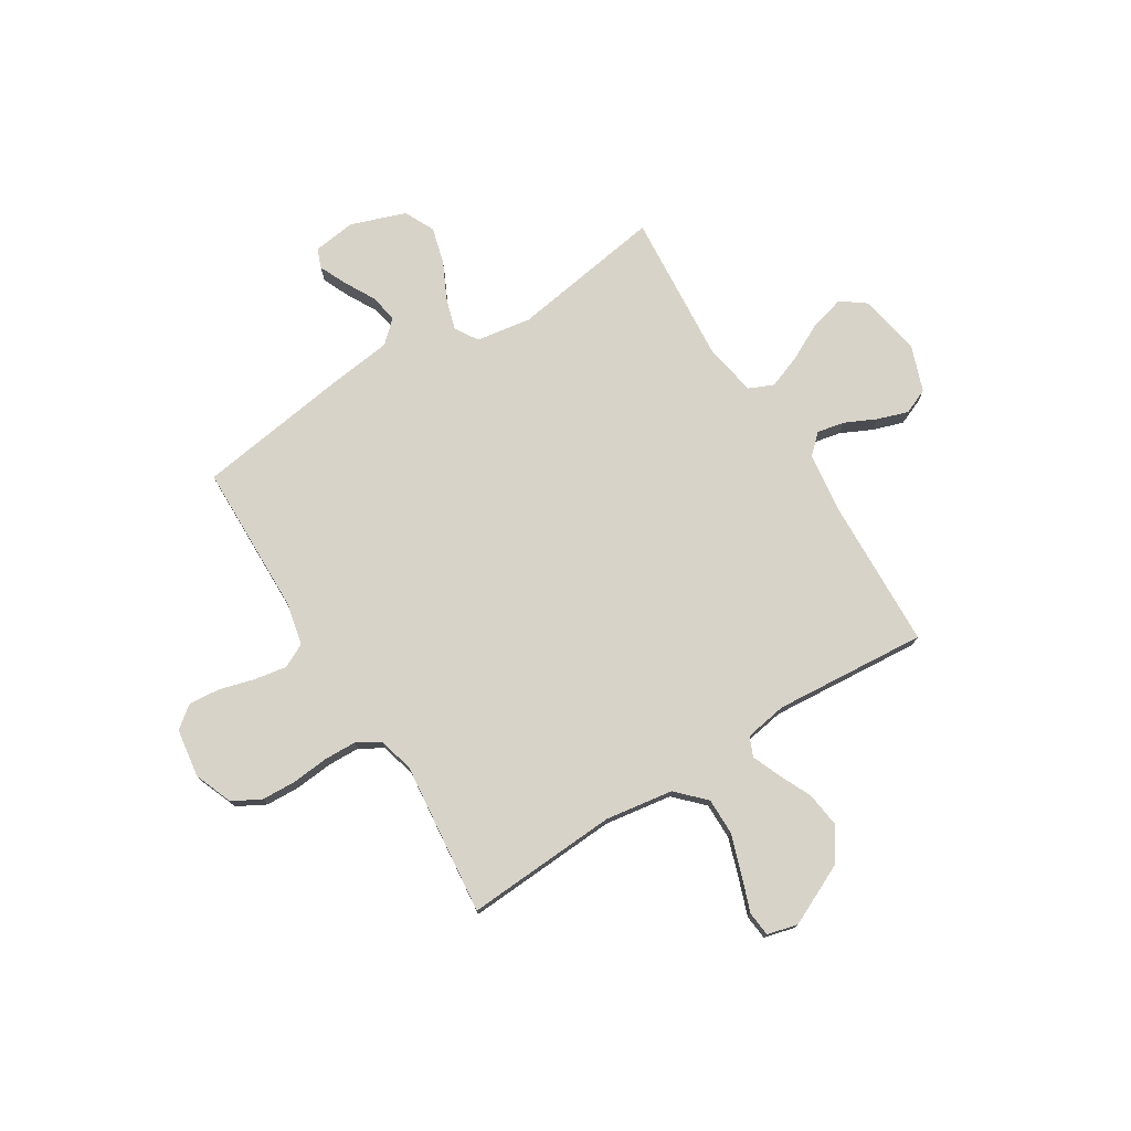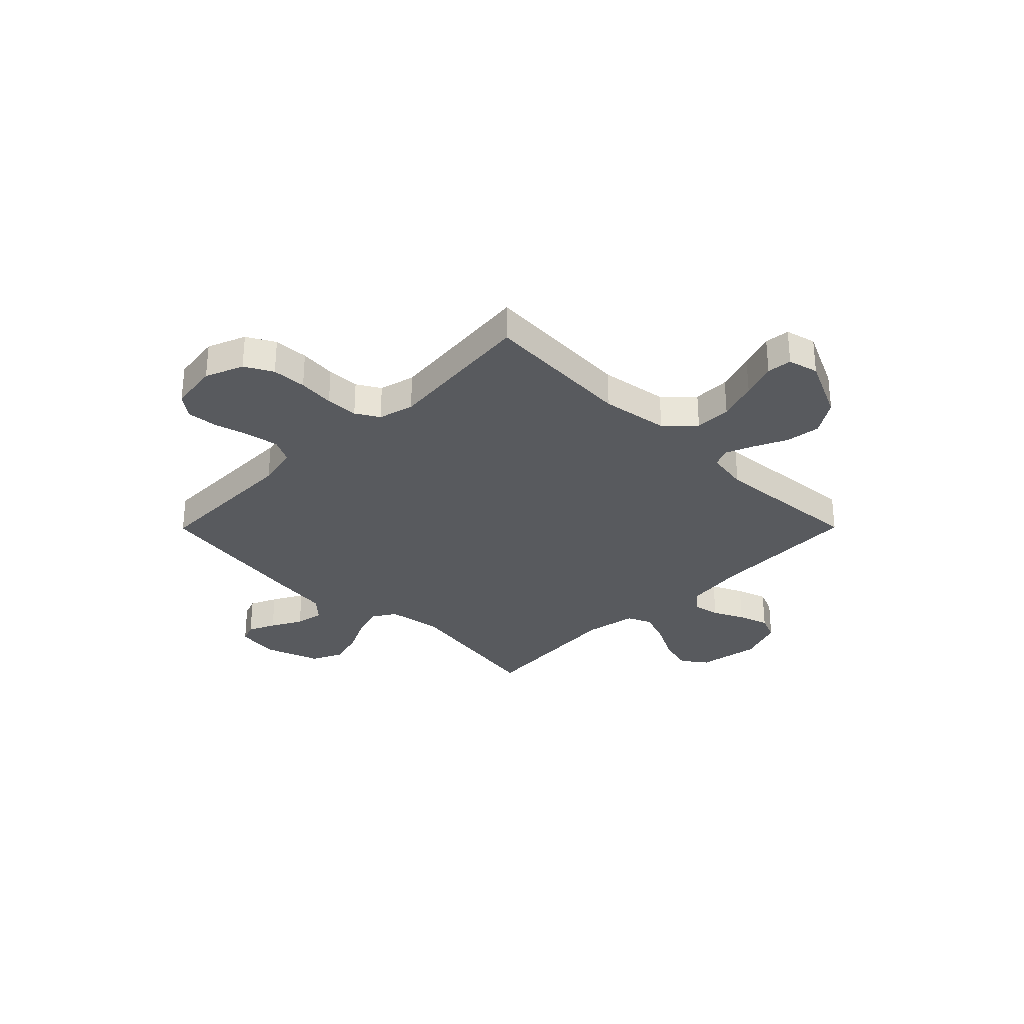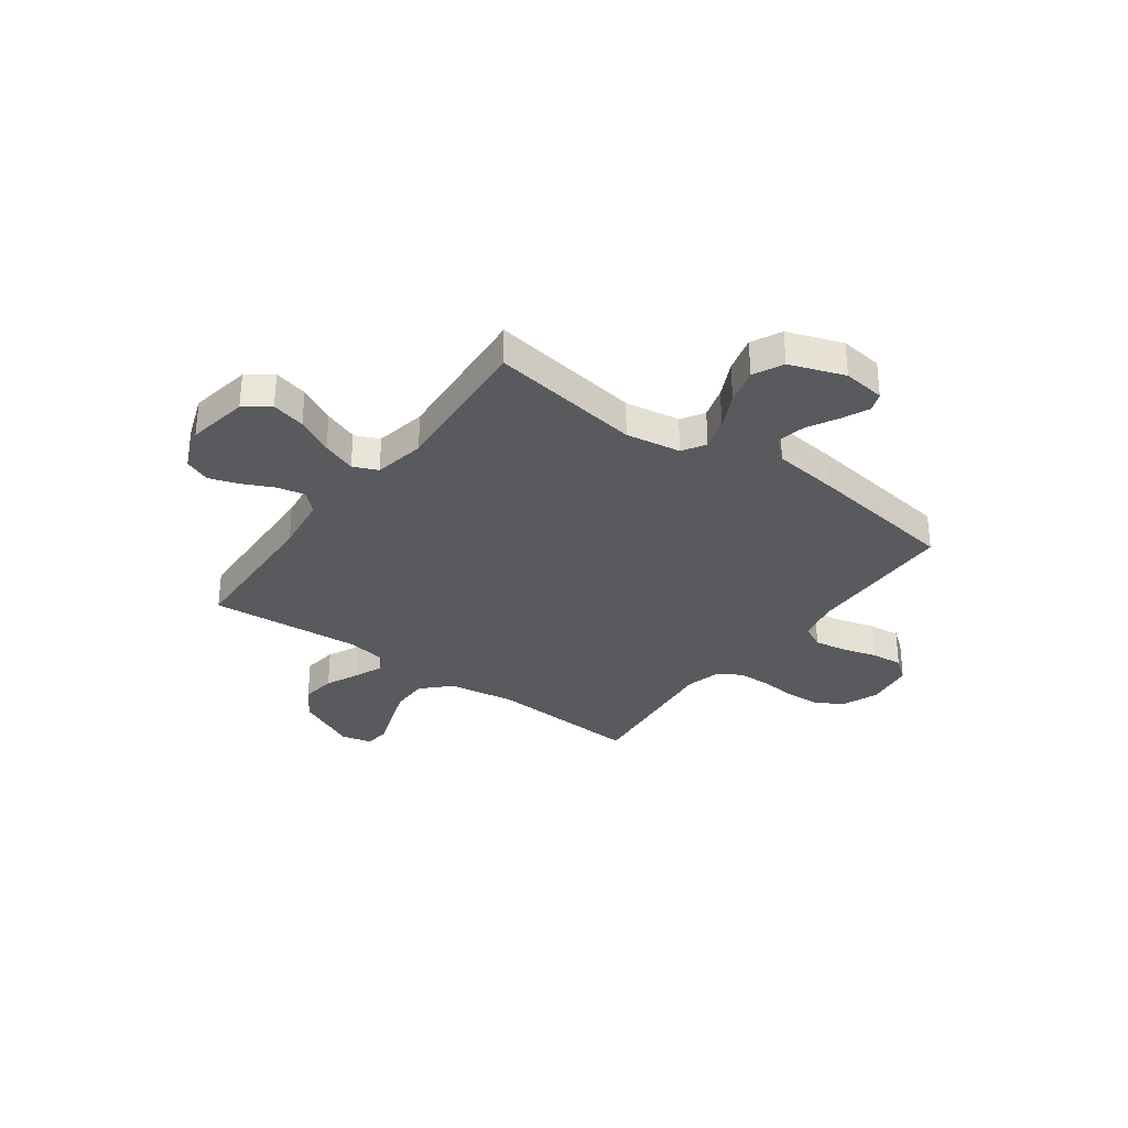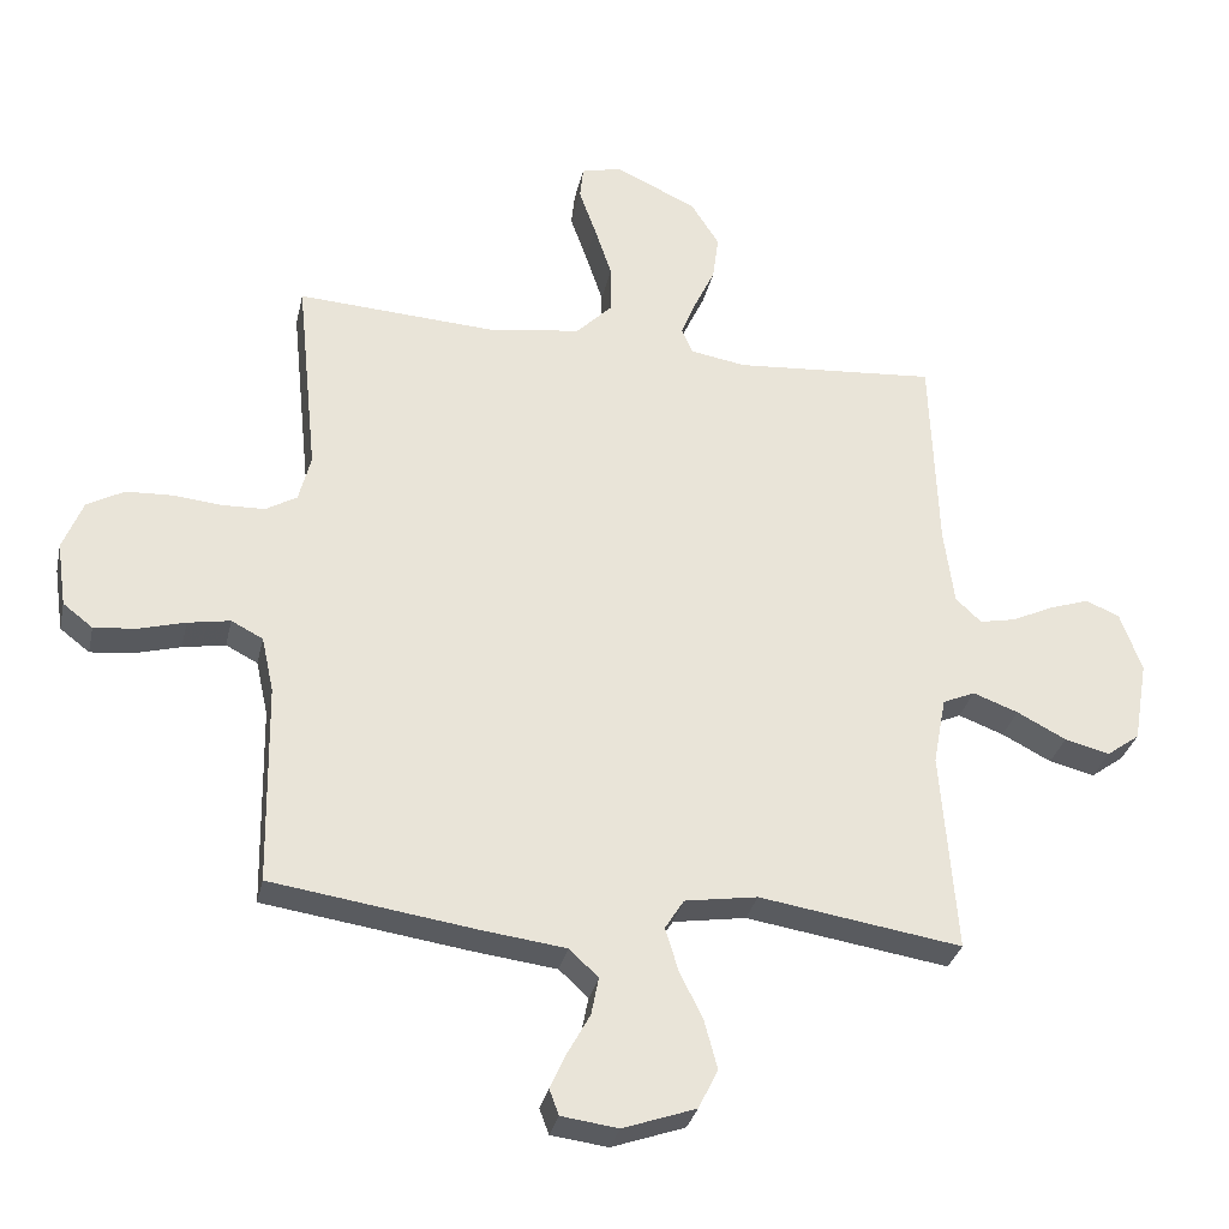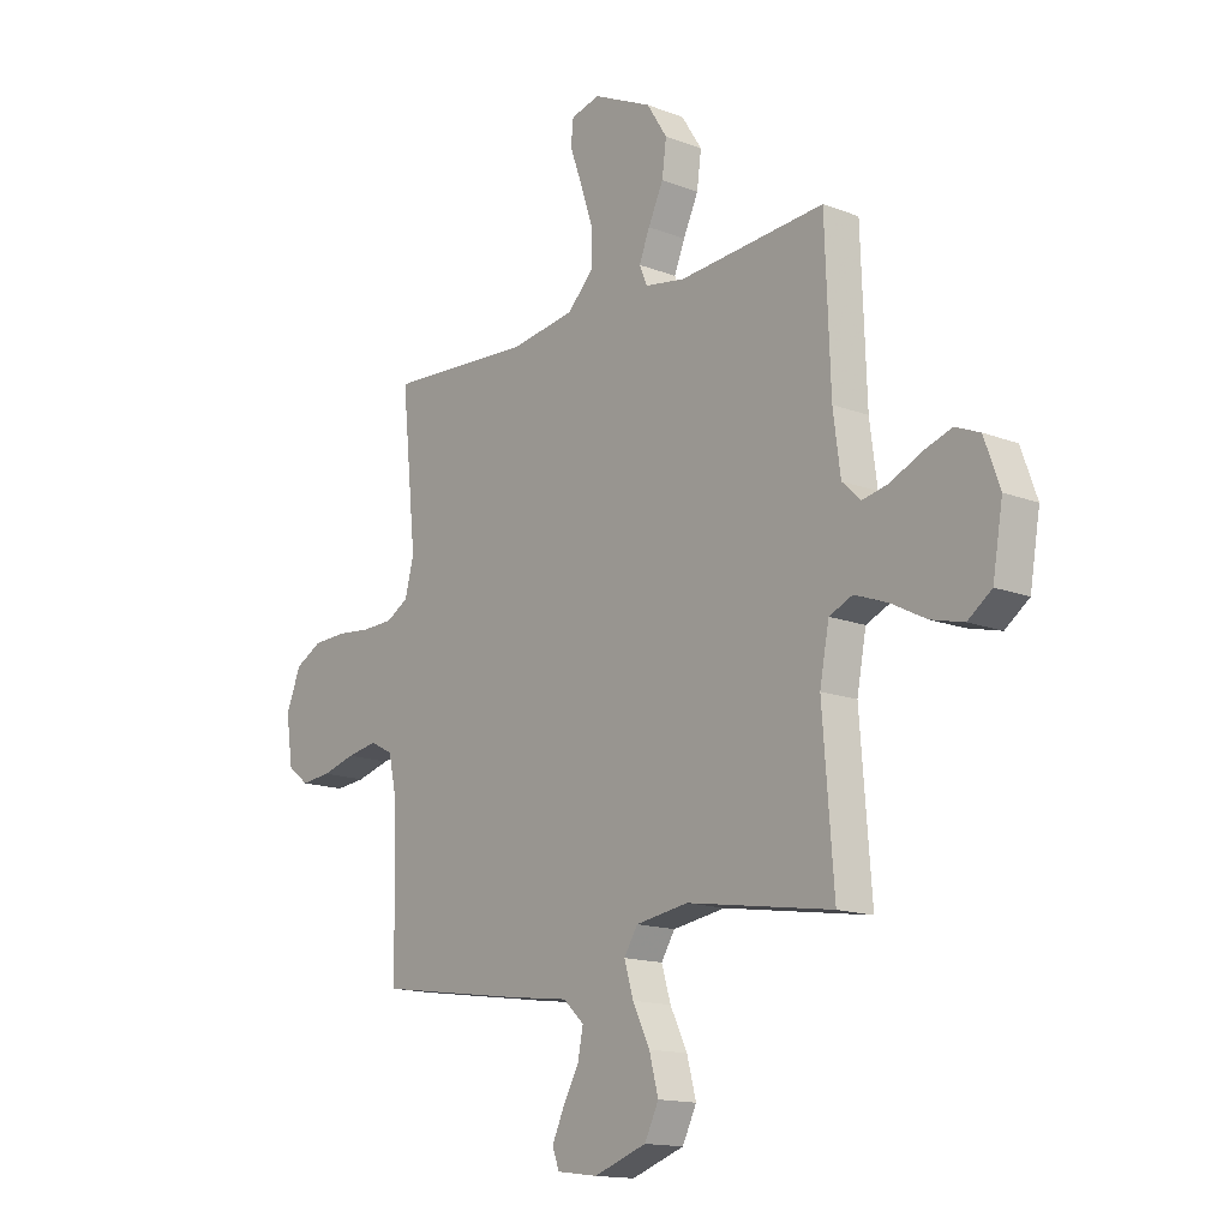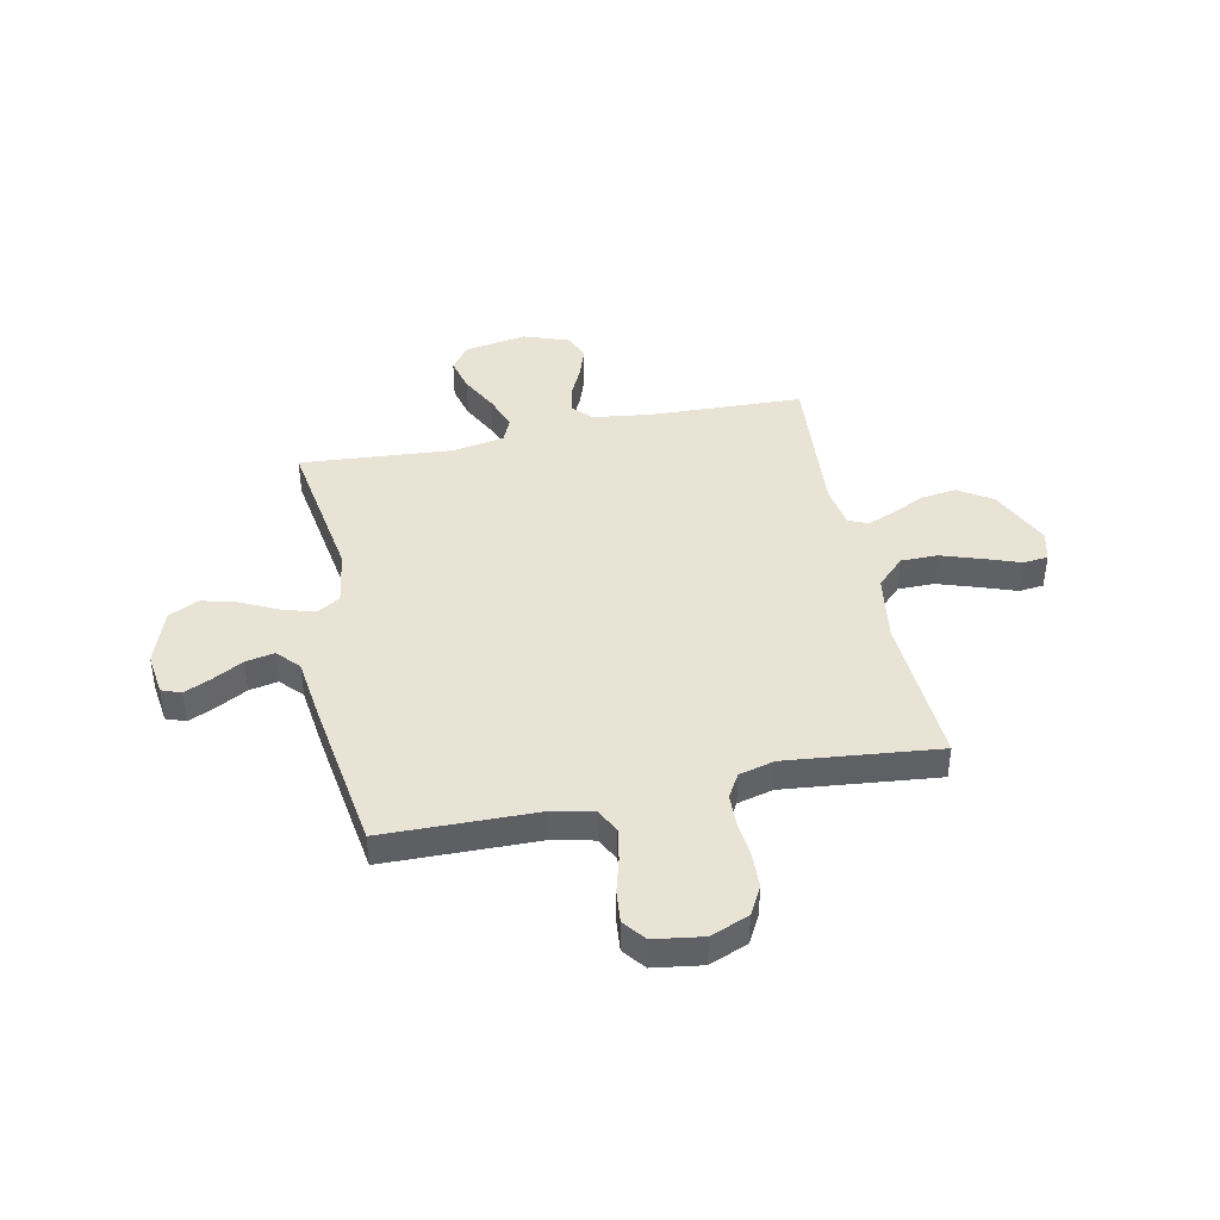
<metadata>
{"format":"obj","ext":"obj","renderer":"f3d","projection":"perspective","resolution":1024,"background":"white","views":[{"elev":75.9,"azim":-31.8,"up":"+Y"},{"elev":-30.8,"azim":-44.8,"up":"+Y"},{"elev":-31.8,"azim":143.9,"up":"+Y"},{"elev":-31.4,"azim":-12.2,"up":"+Z"},{"elev":-14.8,"azim":50.3,"up":"+Z"},{"elev":42.0,"azim":-101.7,"up":"+Y"}]}
</metadata>
<code>
v -0.5 0.07 -0.5
v -0.505 0.07 -0.2
v -0.523 0.07 -0.118
v -0.57 0.07 -0.094
v -0.633 0.07 -0.105
v -0.702 0.07 -0.124
v -0.764 0.07 -0.13
v -0.808 0.07 -0.096
v -0.822 0.07 0
v -0.792 0.07 0.075
v -0.737 0.07 0.105
v -0.669 0.07 0.108
v -0.597 0.07 0.101
v -0.533 0.07 0.103
v -0.487 0.07 0.13
v -0.469 0.07 0.2
v -0.5 0.07 0.5
v -0.2 0.07 0.482
v -0.067 0.07 0.502
v -0.014 0.07 0.556
v -0.014 0.07 0.628
v -0.04 0.07 0.706
v -0.065 0.07 0.776
v -0.06 0.07 0.825
v 0 0.07 0.84
v 0.121 0.07 0.783
v 0.163 0.07 0.717
v 0.154 0.07 0.649
v 0.123 0.07 0.583
v 0.101 0.07 0.529
v 0.117 0.07 0.491
v 0.2 0.07 0.477
v 0.5 0.07 0.5
v 0.511 0.07 0.2
v 0.526 0.07 0.086
v 0.564 0.07 0.05
v 0.618 0.07 0.061
v 0.679 0.07 0.09
v 0.739 0.07 0.11
v 0.789 0.07 0.089
v 0.821 0.07 0
v 0.8 0.07 -0.122
v 0.751 0.07 -0.158
v 0.684 0.07 -0.141
v 0.611 0.07 -0.103
v 0.544 0.07 -0.078
v 0.496 0.07 -0.099
v 0.477 0.07 -0.2
v 0.5 0.07 -0.5
v 0.2 0.07 -0.453
v 0.092 0.07 -0.47
v 0.064 0.07 -0.515
v 0.083 0.07 -0.578
v 0.118 0.07 -0.65
v 0.137 0.07 -0.721
v 0.108 0.07 -0.78
v 0 0.07 -0.818
v -0.084 0.07 -0.807
v -0.098 0.07 -0.769
v -0.074 0.07 -0.716
v -0.041 0.07 -0.656
v -0.03 0.07 -0.6
v -0.073 0.07 -0.56
v -0.2 0.07 -0.544
v -0.5 0 -0.5
v -0.505 0 -0.2
v -0.523 0 -0.118
v -0.57 0 -0.094
v -0.633 0 -0.105
v -0.702 0 -0.124
v -0.764 0 -0.13
v -0.808 0 -0.096
v -0.822 0 0
v -0.792 0 0.075
v -0.737 0 0.105
v -0.669 0 0.108
v -0.597 0 0.101
v -0.533 0 0.103
v -0.487 0 0.13
v -0.469 0 0.2
v -0.5 0 0.5
v -0.2 0 0.482
v -0.067 0 0.502
v -0.014 0 0.556
v -0.014 0 0.628
v -0.04 0 0.706
v -0.065 0 0.776
v -0.06 0 0.825
v 0 0 0.84
v 0.121 0 0.783
v 0.163 0 0.717
v 0.154 0 0.649
v 0.123 0 0.583
v 0.101 0 0.529
v 0.117 0 0.491
v 0.2 0 0.477
v 0.5 0 0.5
v 0.511 0 0.2
v 0.526 0 0.086
v 0.564 0 0.05
v 0.618 0 0.061
v 0.679 0 0.09
v 0.739 0 0.11
v 0.789 0 0.089
v 0.821 0 0
v 0.8 0 -0.122
v 0.751 0 -0.158
v 0.684 0 -0.141
v 0.611 0 -0.103
v 0.544 0 -0.078
v 0.496 0 -0.099
v 0.477 0 -0.2
v 0.5 0 -0.5
v 0.2 0 -0.453
v 0.092 0 -0.47
v 0.064 0 -0.515
v 0.083 0 -0.578
v 0.118 0 -0.65
v 0.137 0 -0.721
v 0.108 0 -0.78
v 0 0 -0.818
v -0.084 0 -0.807
v -0.098 0 -0.769
v -0.074 0 -0.716
v -0.041 0 -0.656
v -0.03 0 -0.6
v -0.073 0 -0.56
v -0.2 0 -0.544
f 63 64 1 2
f 58 59 60 61
f 56 57 58 61
f 56 61 62
f 53 54 55 56
f 52 53 56 62
f 51 52 62 63
f 48 49 50
f 47 48 50 51
f 42 43 44 45
f 42 45 46
f 41 42 46
f 40 41 46
f 37 38 39 40
f 36 37 40 46
f 35 36 46 47
f 32 33 34
f 31 32 34 35
f 26 27 28 29
f 26 29 30
f 25 26 30
f 22 23 24 25
f 21 22 25 30
f 20 21 30 31
f 16 17 18
f 15 16 18 19
f 10 11 12 13
f 10 13 14
f 9 10 14
f 8 9 14
f 5 6 7 8
f 4 5 8 14
f 3 4 14 15
f 19 20 31 35
f 35 47 51 63
f 15 19 35 63
f 2 3 15 63
f 66 65 128 127
f 125 124 123 122
f 125 122 121 120
f 126 125 120
f 120 119 118 117
f 126 120 117 116
f 127 126 116 115
f 114 113 112
f 115 114 112 111
f 109 108 107 106
f 110 109 106
f 110 106 105
f 110 105 104
f 104 103 102 101
f 110 104 101 100
f 111 110 100 99
f 98 97 96
f 99 98 96 95
f 93 92 91 90
f 94 93 90
f 94 90 89
f 89 88 87 86
f 94 89 86 85
f 95 94 85 84
f 82 81 80
f 83 82 80 79
f 77 76 75 74
f 78 77 74
f 78 74 73
f 78 73 72
f 72 71 70 69
f 78 72 69 68
f 79 78 68 67
f 99 95 84 83
f 127 115 111 99
f 127 99 83 79
f 127 79 67 66
f 1 65 66 2
f 2 66 67 3
f 3 67 68 4
f 4 68 69 5
f 5 69 70 6
f 6 70 71 7
f 7 71 72 8
f 8 72 73 9
f 9 73 74 10
f 10 74 75 11
f 11 75 76 12
f 12 76 77 13
f 13 77 78 14
f 14 78 79 15
f 15 79 80 16
f 16 80 81 17
f 17 81 82 18
f 18 82 83 19
f 19 83 84 20
f 20 84 85 21
f 21 85 86 22
f 22 86 87 23
f 23 87 88 24
f 24 88 89 25
f 25 89 90 26
f 26 90 91 27
f 27 91 92 28
f 28 92 93 29
f 29 93 94 30
f 30 94 95 31
f 31 95 96 32
f 32 96 97 33
f 33 97 98 34
f 34 98 99 35
f 35 99 100 36
f 36 100 101 37
f 37 101 102 38
f 38 102 103 39
f 39 103 104 40
f 40 104 105 41
f 41 105 106 42
f 42 106 107 43
f 43 107 108 44
f 44 108 109 45
f 45 109 110 46
f 46 110 111 47
f 47 111 112 48
f 48 112 113 49
f 49 113 114 50
f 50 114 115 51
f 51 115 116 52
f 52 116 117 53
f 53 117 118 54
f 54 118 119 55
f 55 119 120 56
f 56 120 121 57
f 57 121 122 58
f 58 122 123 59
f 59 123 124 60
f 60 124 125 61
f 61 125 126 62
f 62 126 127 63
f 63 127 128 64
f 64 128 65 1

</code>
